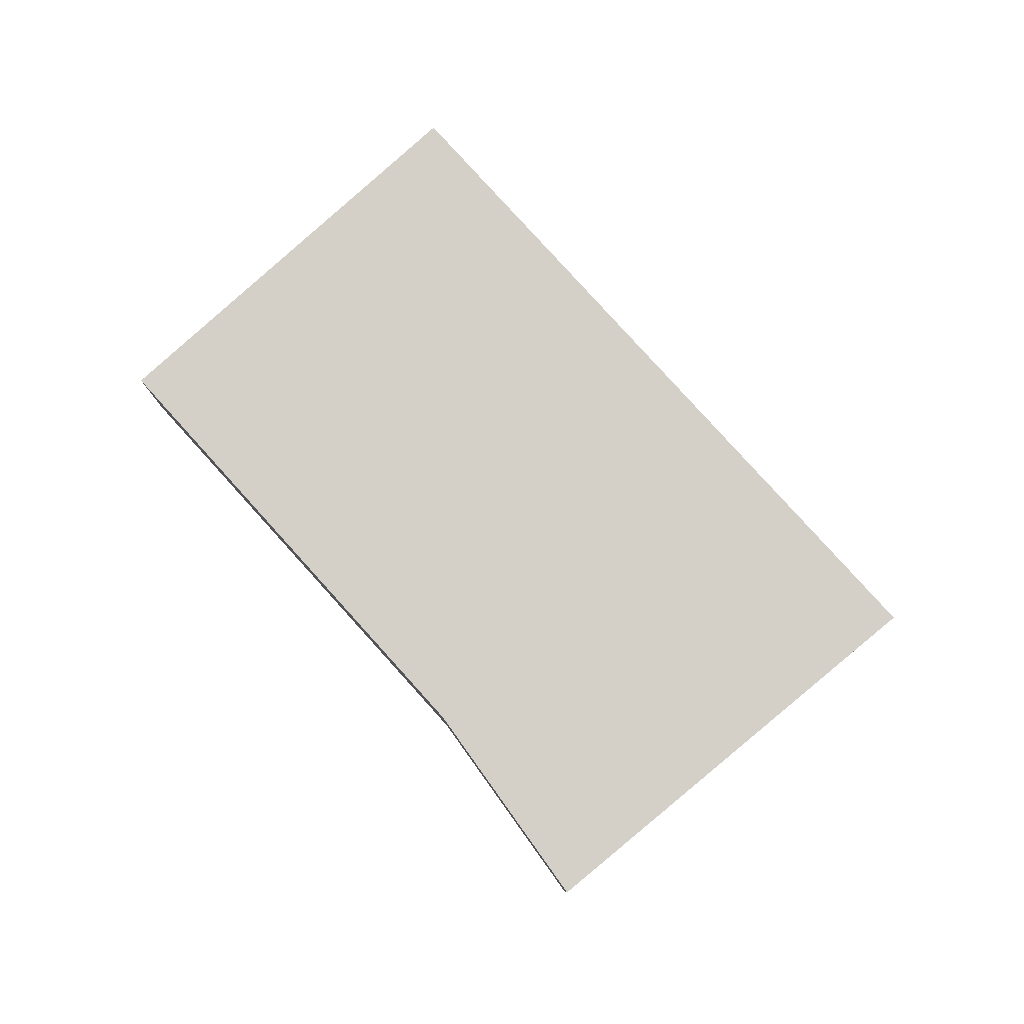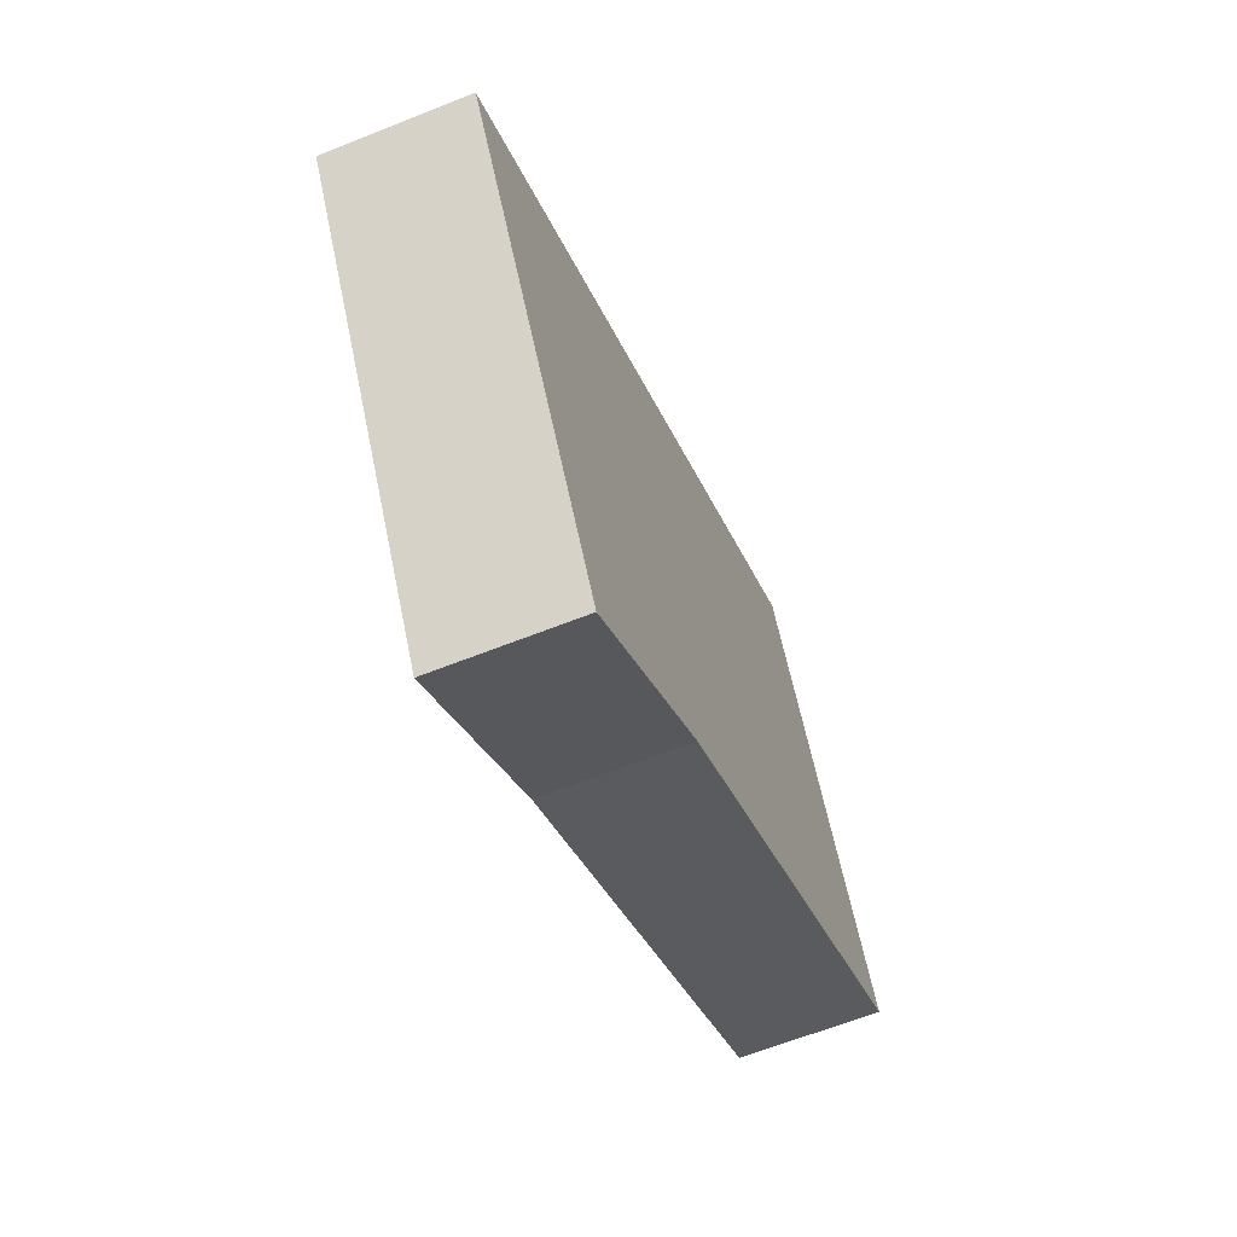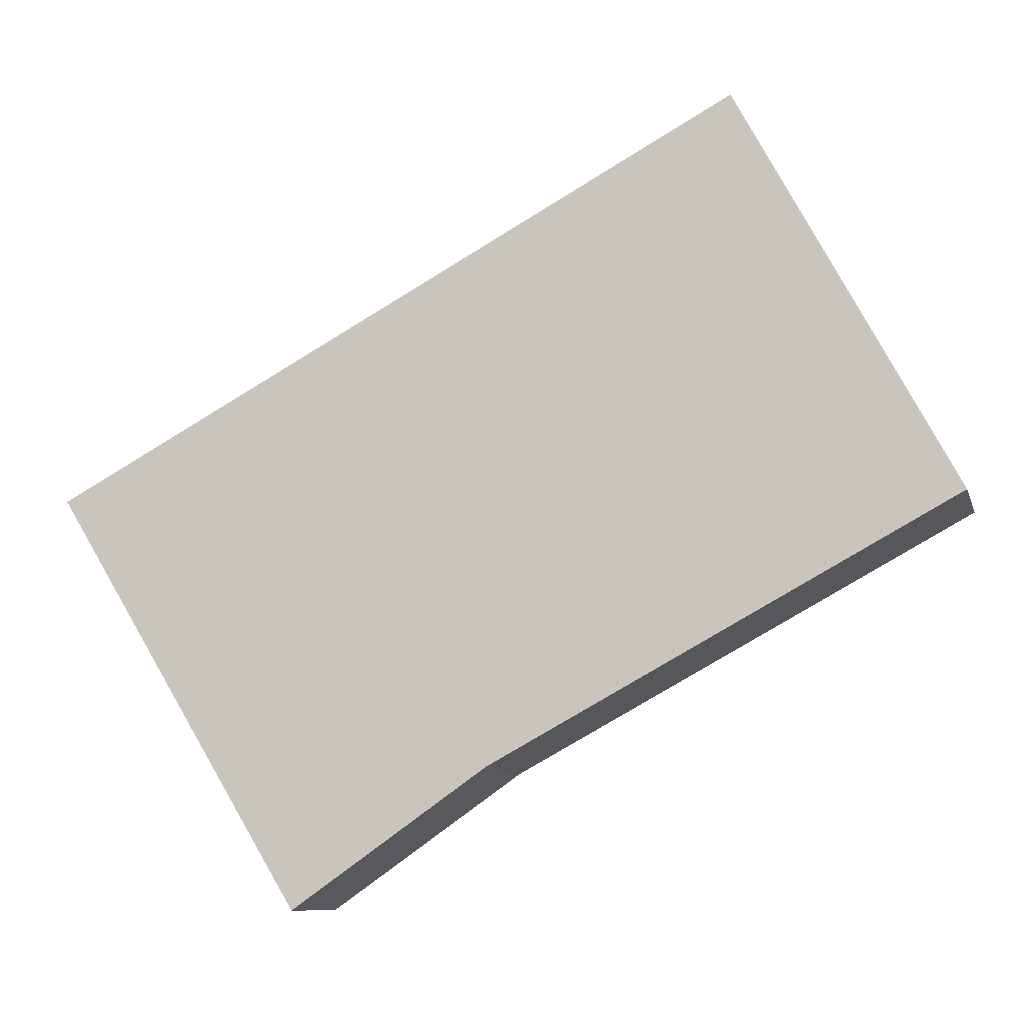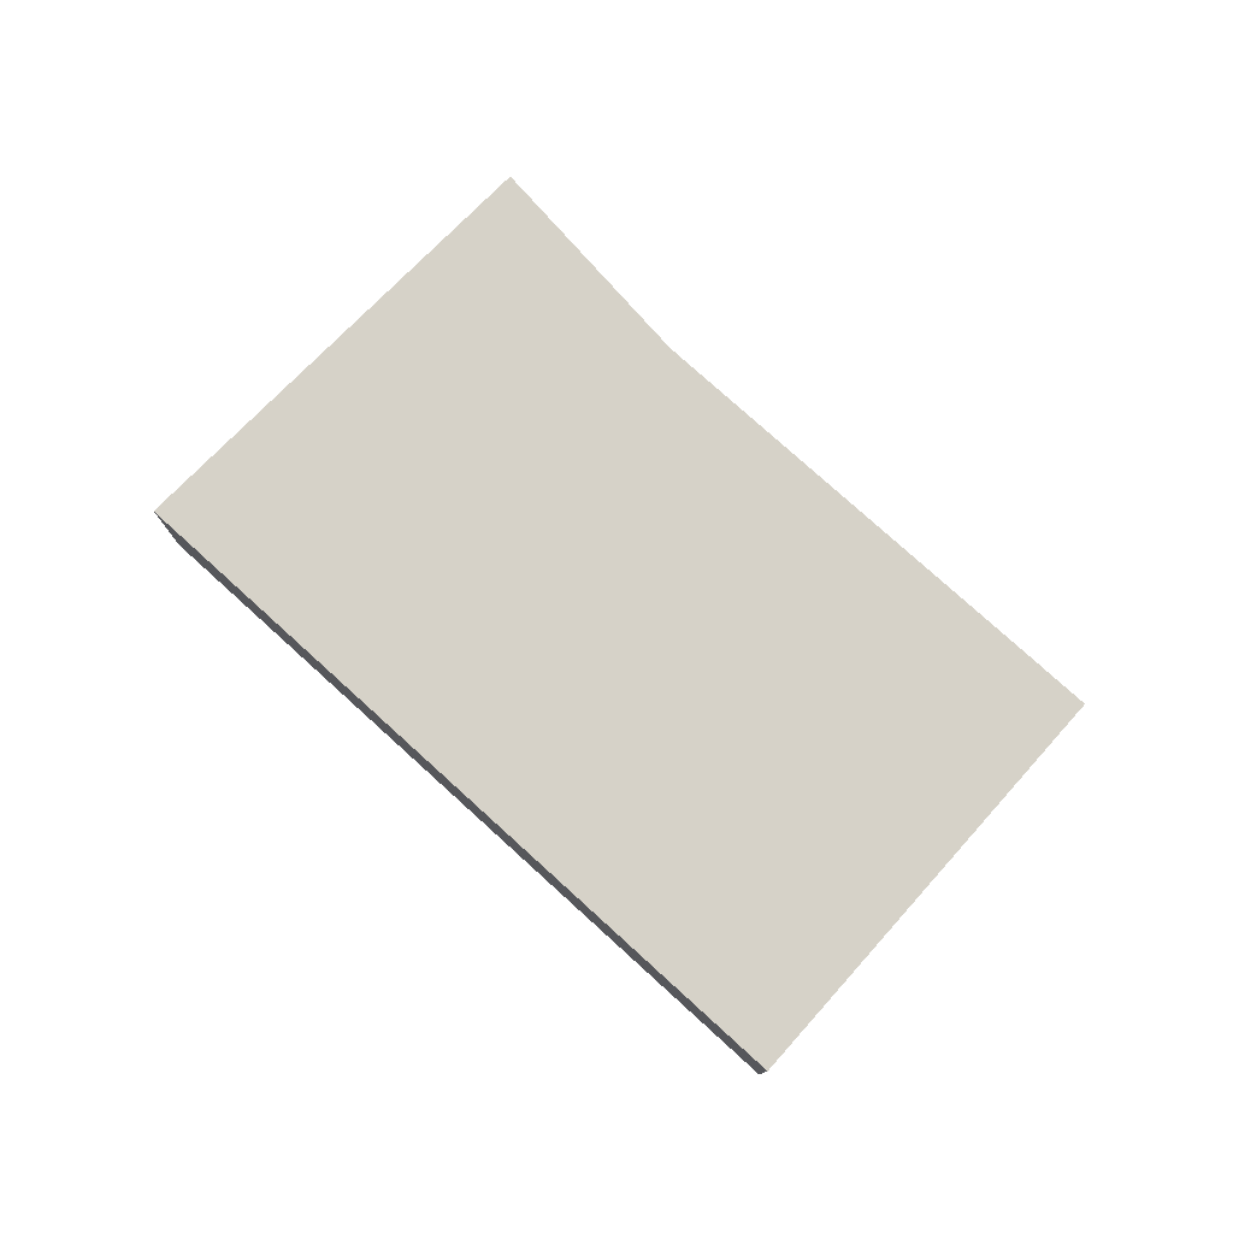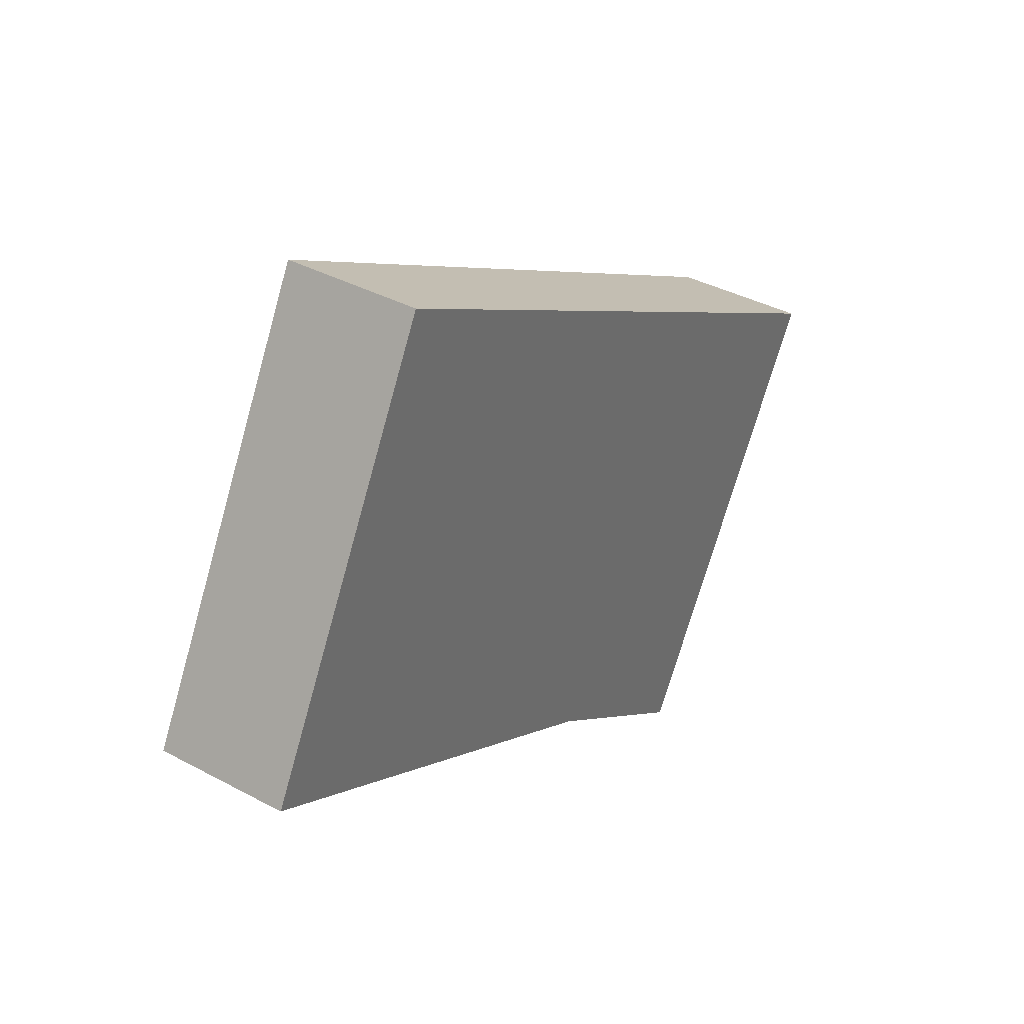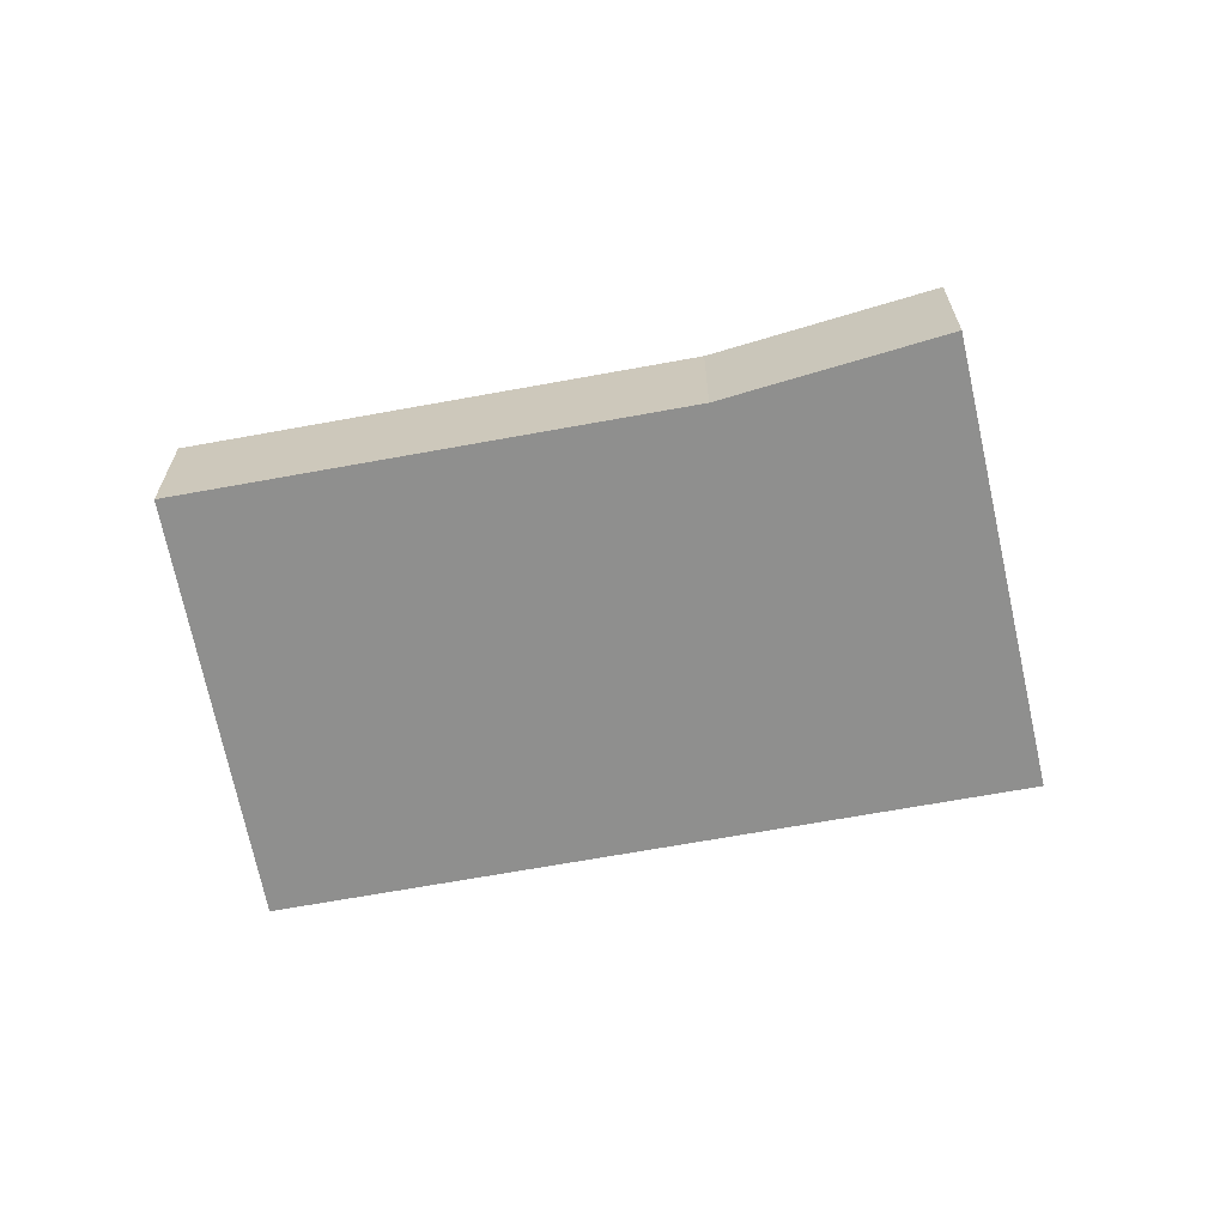
<metadata>
{"format":"obj","ext":"obj","renderer":"f3d","projection":"perspective","resolution":1024,"background":"white","views":[{"elev":80.0,"azim":-160.6,"up":"+Y"},{"elev":-62.1,"azim":-67.8,"up":"+Z"},{"elev":-9.6,"azim":14.0,"up":"+Z"},{"elev":77.9,"azim":13.6,"up":"+Y"},{"elev":38.0,"azim":124.4,"up":"+Z"},{"elev":-65.3,"azim":162.0,"up":"+Y"}]}
</metadata>
<code>
v  0 0.725 4.439e-17
v  2.4 0.725 -1.493
v  1.347 0.725 -2.229
v  4.895 0.725 -0.14
v  3.731 0.725 2.035
v  4.895 8.573e-18 -0.14
v  2.4 9.142e-17 -1.493
v  1.347 1.365e-16 -2.229
v  0 0 0
v  3.731 -1.246e-16 2.035
g defaultobject
f 1 2 3
f 2 1 4
f 4 1 5
f 6 2 4
f 2 6 7
f 7 3 2
f 3 7 8
f 8 1 3
f 1 8 9
f 9 5 1
f 5 9 10
f 10 4 5
f 4 10 6
f 7 9 8
f 9 7 6
f 9 6 10

</code>
